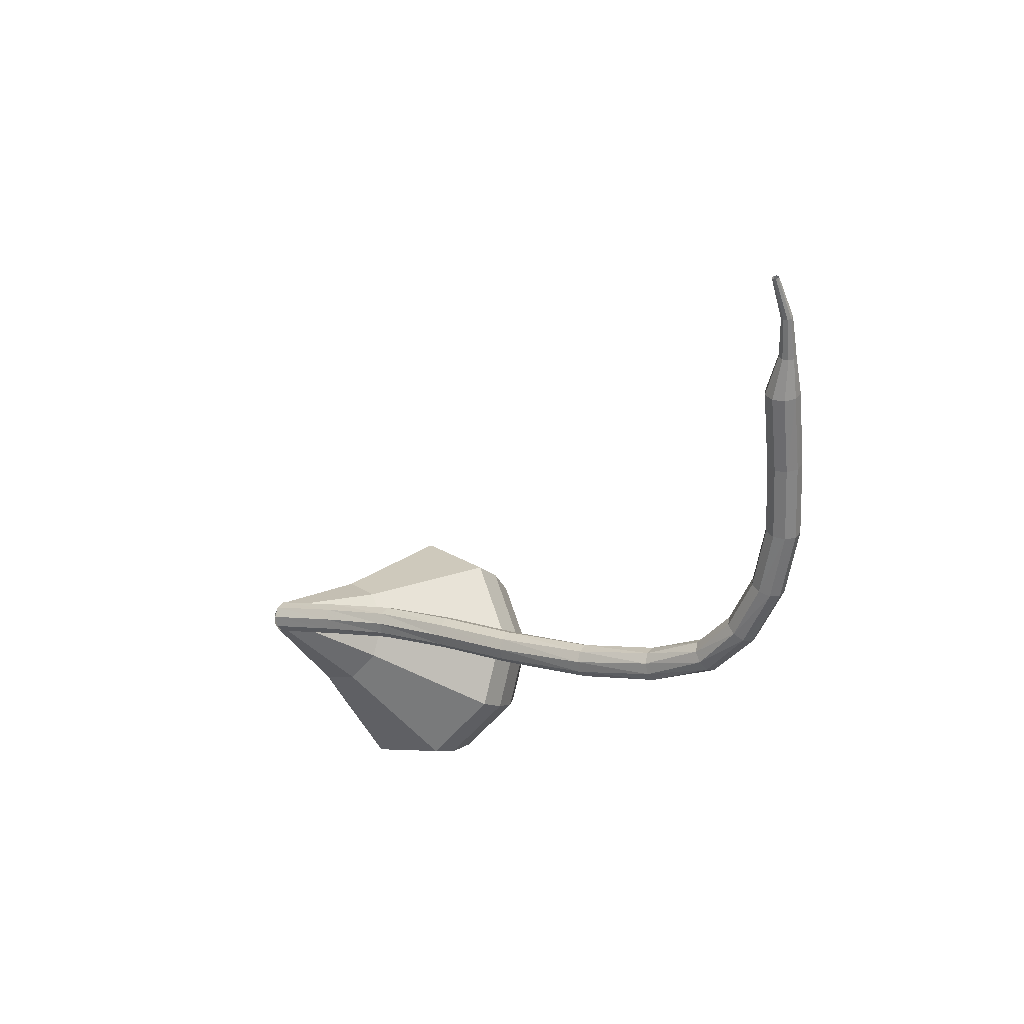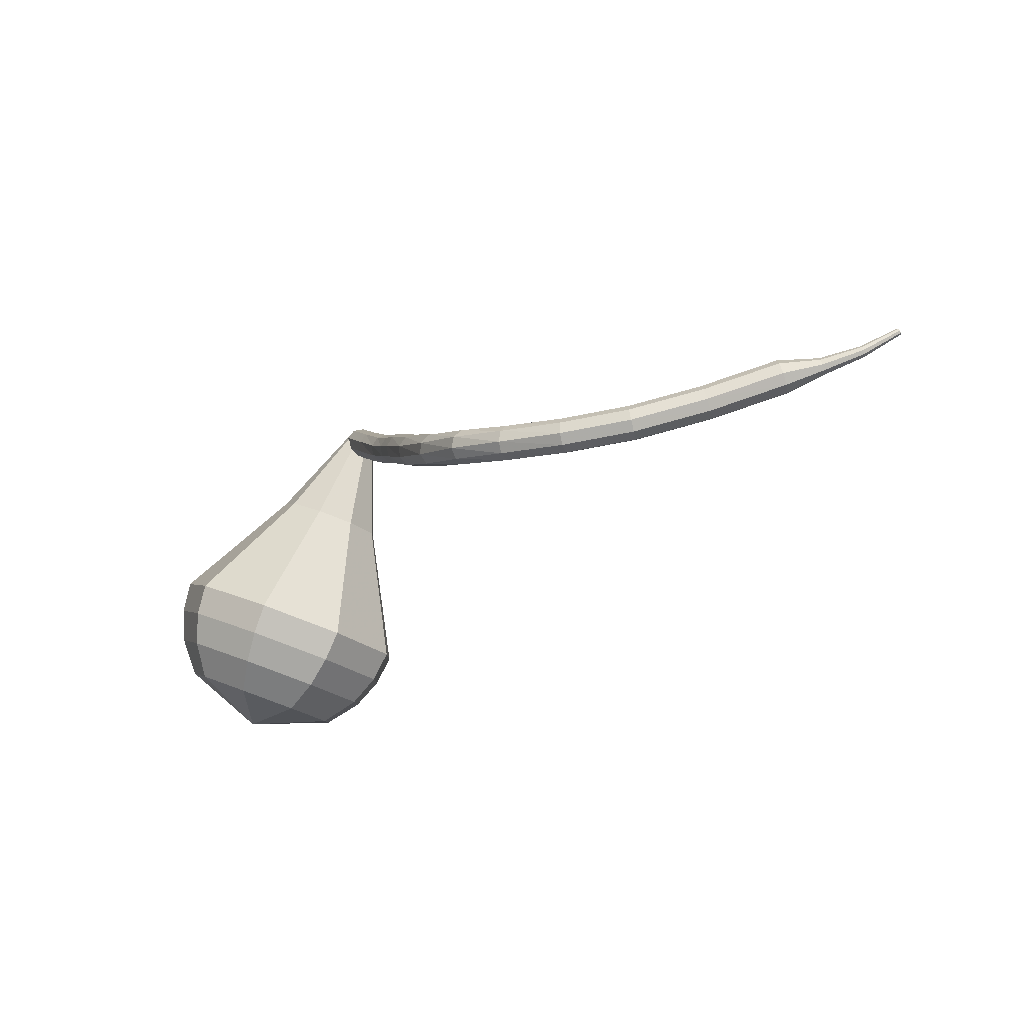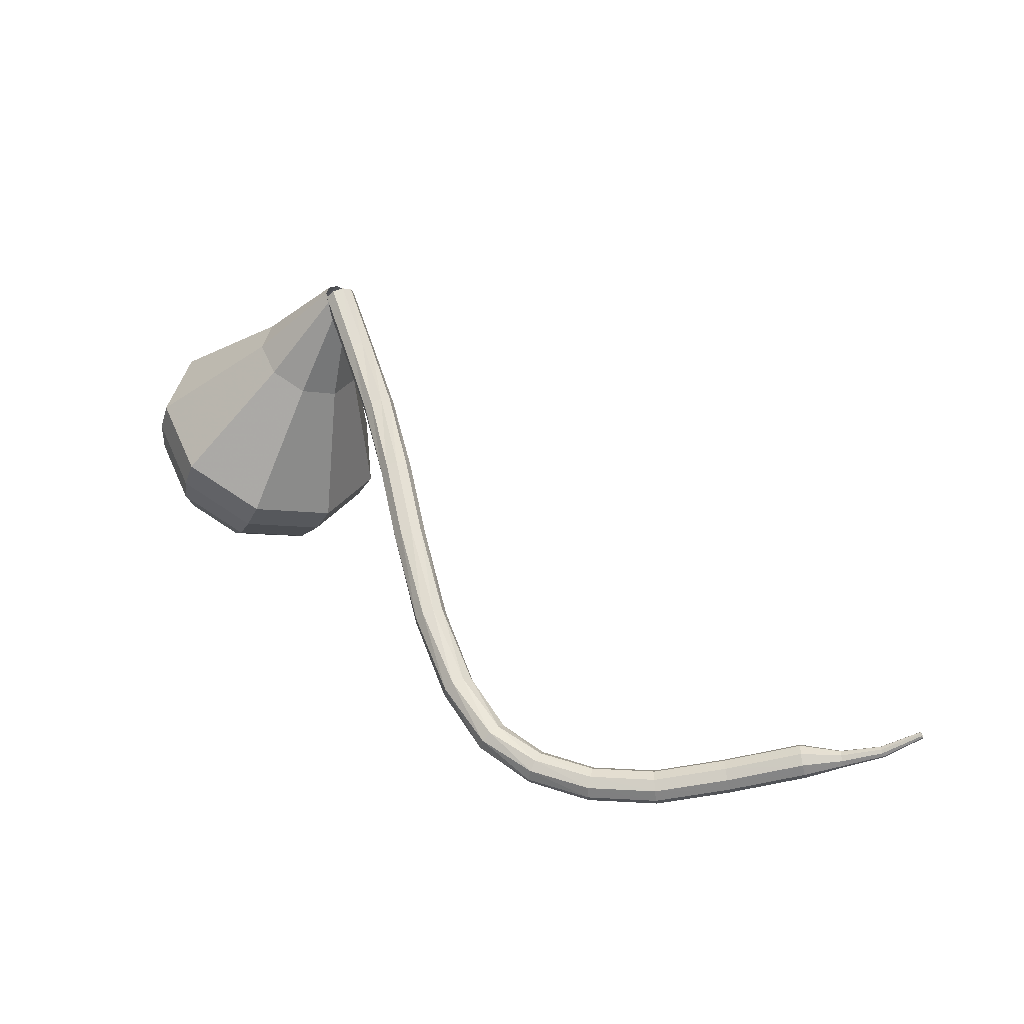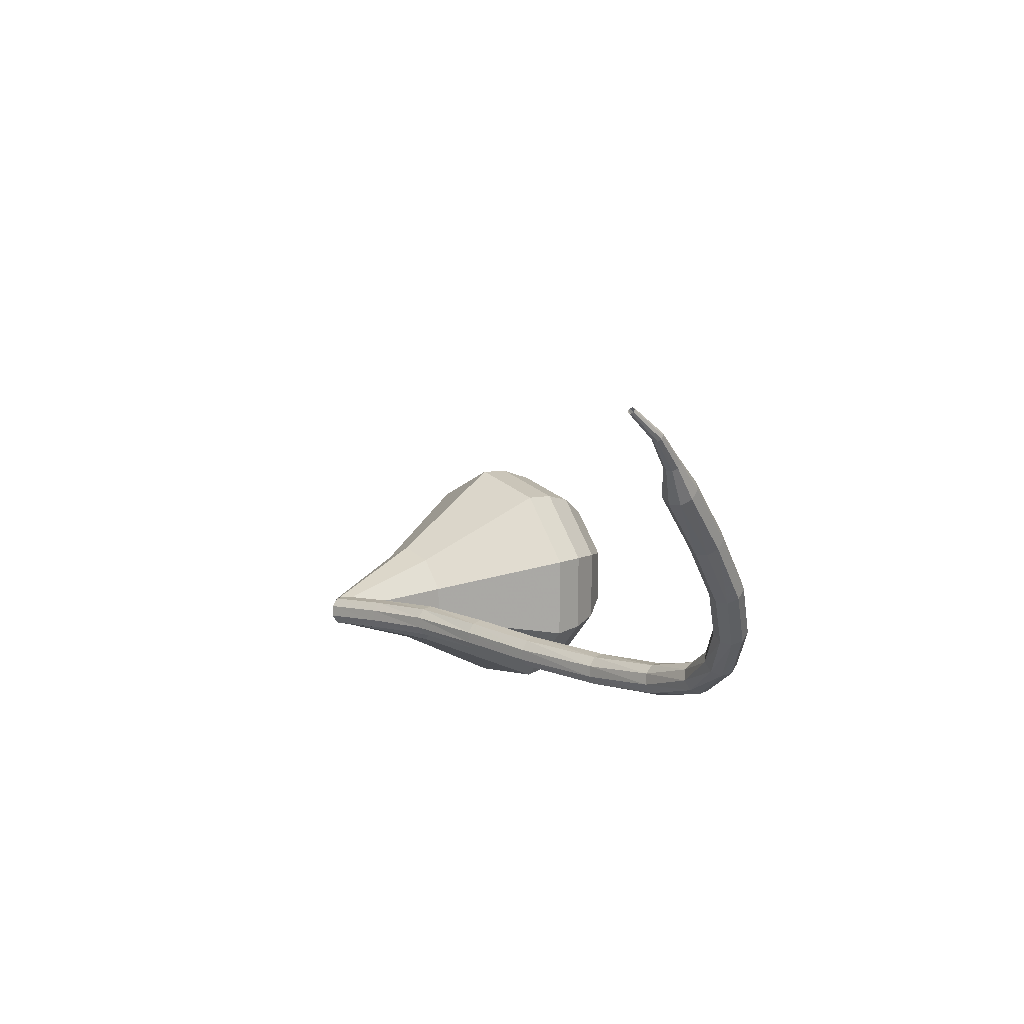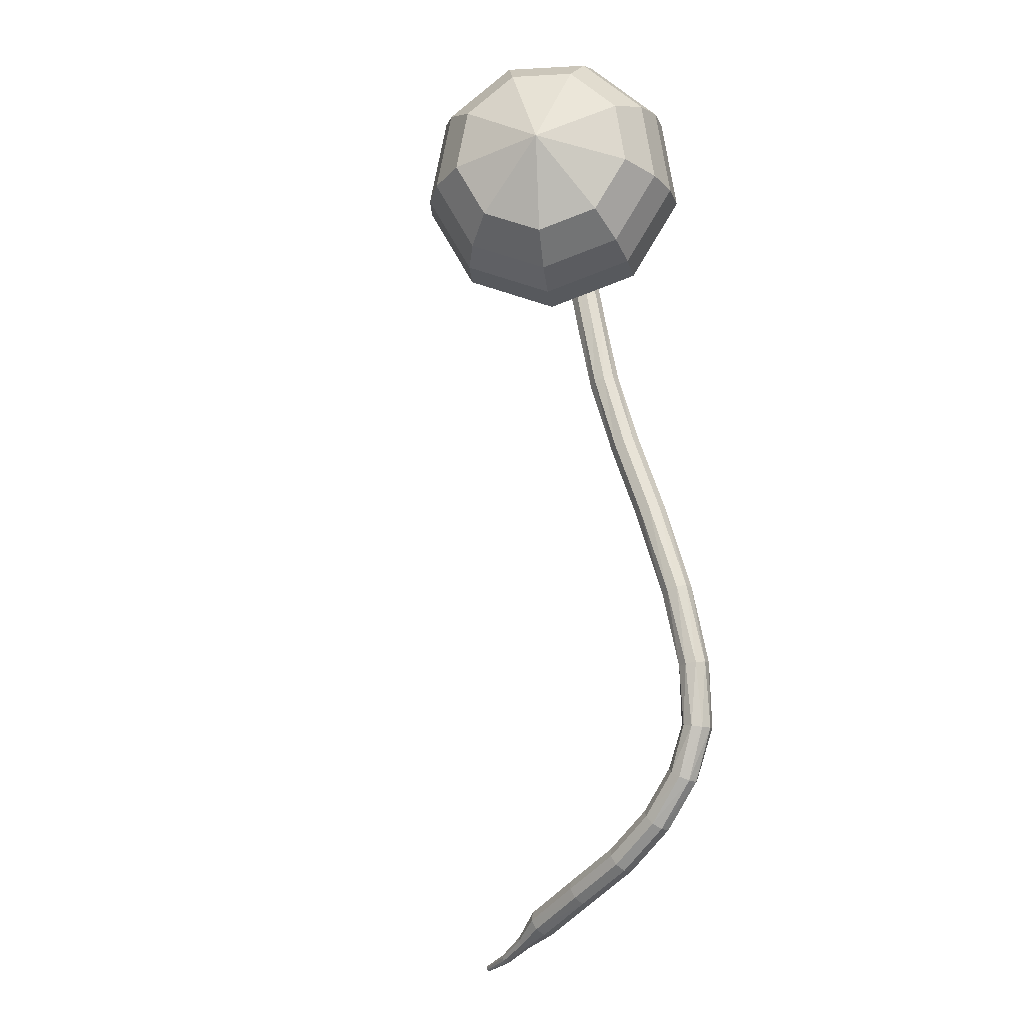
<metadata>
{"format":"obj","ext":"obj","renderer":"f3d","projection":"perspective","resolution":1024,"background":"white","views":[{"elev":-55.7,"azim":81.8,"up":"+Y"},{"elev":-49.4,"azim":16.3,"up":"+Z"},{"elev":8.4,"azim":10.5,"up":"+Z"},{"elev":-37.3,"azim":98.6,"up":"+Y"},{"elev":-60.8,"azim":-122.1,"up":"+Z"}]}
</metadata>
<code>
g tube1
v 212.4 120.3 183.6
v 212.2 120.8 183.2
v 212.5 121.4 183
v 213 121.8 183
v 213.6 121.8 183.3
v 214 121.4 183.8
v 214 120.8 184.1
v 213.5 120.3 184.2
v 212.9 120.1 184
v 212.4 120.3 183.6
v 214.2 118.3 180
v 214.1 118.8 179.6
v 214.3 119.4 179.4
v 214.9 119.8 179.5
v 215.5 119.8 179.8
v 215.9 119.4 180.2
v 215.8 118.8 180.6
v 215.4 118.2 180.6
v 214.8 118 180.4
v 214.2 118.3 180
v 216.1 116.2 176.4
v 216 116.7 176
v 216.3 117.3 175.8
v 216.9 117.6 175.9
v 217.5 117.5 176.2
v 217.8 117.1 176.7
v 217.7 116.5 177
v 217.2 116 177.1
v 216.6 115.9 176.8
v 216.1 116.2 176.4
v 217.8 113.5 172.6
v 217.7 114.1 172.2
v 218.1 114.6 172
v 218.7 114.9 172.1
v 219.3 114.8 172.4
v 219.6 114.3 172.8
v 219.4 113.7 173.2
v 218.9 113.3 173.2
v 218.3 113.2 173
v 217.8 113.5 172.6
v 219.4 110.7 168.8
v 219.3 111.3 168.3
v 219.7 111.8 168.1
v 220.3 112.1 168.2
v 220.9 112 168.5
v 221.2 111.5 169
v 221 110.9 169.3
v 220.5 110.5 169.4
v 219.8 110.4 169.2
v 219.4 110.7 168.8
v 221.5 107.5 164.1
v 221.4 108 163.7
v 221.7 108.6 163.5
v 222.3 108.9 163.6
v 222.9 108.9 163.9
v 223.2 108.5 164.3
v 223.1 107.9 164.7
v 222.6 107.4 164.8
v 222 107.2 164.5
v 221.5 107.5 164.1
v 223.9 104.8 160.3
v 223.8 105.3 159.9
v 224 105.9 159.6
v 224.5 106.3 159.7
v 225.1 106.4 160.1
v 225.4 106.1 160.6
v 225.4 105.5 160.9
v 225 104.9 161
v 224.4 104.7 160.8
v 223.9 104.8 160.3
v 226.6 102.9 157.7
v 226.4 103.3 157.2
v 226.5 103.9 156.9
v 226.8 104.5 157
v 227.3 104.7 157.4
v 227.6 104.6 158
v 227.7 104.1 158.4
v 227.5 103.4 158.5
v 227.1 103 158.2
v 226.6 102.9 157.7
v 229.7 102.1 156.2
v 229.5 102.4 155.6
v 229.5 103 155.3
v 229.6 103.6 155.4
v 229.9 104 155.9
v 230.1 104 156.5
v 230.2 103.5 157
v 230.2 102.9 157.1
v 230 102.3 156.8
v 229.7 102.1 156.2
v 233.3 101.9 155.4
v 233.2 102.1 154.7
v 233.2 102.7 154.4
v 233.2 103.4 154.5
v 233.2 103.8 155
v 233.3 103.8 155.7
v 233.4 103.4 156.2
v 233.4 102.7 156.4
v 233.3 102.1 156
v 233.3 101.9 155.4
v 237.2 102 155.3
v 237.3 102.3 154.7
v 237.3 102.9 154.4
v 237.2 103.5 154.5
v 237.1 104 155
v 237.1 104 155.7
v 237 103.5 156.2
v 237.1 102.9 156.3
v 237.2 102.3 156
v 237.2 102 155.3
v 241.5 102.4 156.1
v 241.6 102.7 155.5
v 241.6 103.3 155.2
v 241.5 103.9 155.3
v 241.4 104.4 155.8
v 241.3 104.3 156.5
v 241.2 103.9 157
v 241.2 103.2 157.1
v 241.3 102.6 156.8
v 241.5 102.4 156.1
v 245.8 102.6 157.2
v 245.9 102.9 156.6
v 246 103.5 156.2
v 245.9 104.1 156.3
v 245.8 104.6 156.9
v 245.7 104.6 157.5
v 245.6 104.1 158
v 245.6 103.5 158.2
v 245.7 102.9 157.8
v 245.8 102.6 157.2
v 248.1 103.2 157.4
v 248.1 103.3 157.1
v 248.2 103.6 156.9
v 248.1 104 157
v 248.1 104.2 157.2
v 248 104.2 157.6
v 248 104 157.8
v 248 103.6 157.9
v 248 103.3 157.7
v 248.1 103.2 157.4
v 250.4 103.4 158
v 250.5 103.5 157.8
v 250.5 103.7 157.6
v 250.5 103.9 157.7
v 250.4 104 157.9
v 250.4 104 158.1
v 250.3 103.9 158.2
v 250.3 103.7 158.3
v 250.3 103.5 158.2
v 250.4 103.4 158
v 252.7 103.6 159.1
v 252.7 103.6 159
v 252.7 103.7 158.9
v 252.7 103.9 158.9
v 252.7 104 159
v 252.6 104 159.1
v 252.6 103.9 159.2
v 252.6 103.7 159.2
v 252.6 103.6 159.2
v 252.7 103.6 159.1
f 1 2 12
f 12 11 1
f 2 3 13
f 13 12 2
f 3 4 14
f 14 13 3
f 4 5 15
f 15 14 4
f 5 6 16
f 16 15 5
f 6 7 17
f 17 16 6
f 7 8 18
f 18 17 7
f 8 9 19
f 19 18 8
f 9 10 20
f 20 19 9
f 11 12 22
f 22 21 11
f 12 13 23
f 23 22 12
f 13 14 24
f 24 23 13
f 14 15 25
f 25 24 14
f 15 16 26
f 26 25 15
f 16 17 27
f 27 26 16
f 17 18 28
f 28 27 17
f 18 19 29
f 29 28 18
f 19 20 30
f 30 29 19
f 21 22 32
f 32 31 21
f 22 23 33
f 33 32 22
f 23 24 34
f 34 33 23
f 24 25 35
f 35 34 24
f 25 26 36
f 36 35 25
f 26 27 37
f 37 36 26
f 27 28 38
f 38 37 27
f 28 29 39
f 39 38 28
f 29 30 40
f 40 39 29
f 31 32 42
f 42 41 31
f 32 33 43
f 43 42 32
f 33 34 44
f 44 43 33
f 34 35 45
f 45 44 34
f 35 36 46
f 46 45 35
f 36 37 47
f 47 46 36
f 37 38 48
f 48 47 37
f 38 39 49
f 49 48 38
f 39 40 50
f 50 49 39
f 41 42 52
f 52 51 41
f 42 43 53
f 53 52 42
f 43 44 54
f 54 53 43
f 44 45 55
f 55 54 44
f 45 46 56
f 56 55 45
f 46 47 57
f 57 56 46
f 47 48 58
f 58 57 47
f 48 49 59
f 59 58 48
f 49 50 60
f 60 59 49
f 51 52 62
f 62 61 51
f 52 53 63
f 63 62 52
f 53 54 64
f 64 63 53
f 54 55 65
f 65 64 54
f 55 56 66
f 66 65 55
f 56 57 67
f 67 66 56
f 57 58 68
f 68 67 57
f 58 59 69
f 69 68 58
f 59 60 70
f 70 69 59
f 61 62 72
f 72 71 61
f 62 63 73
f 73 72 62
f 63 64 74
f 74 73 63
f 64 65 75
f 75 74 64
f 65 66 76
f 76 75 65
f 66 67 77
f 77 76 66
f 67 68 78
f 78 77 67
f 68 69 79
f 79 78 68
f 69 70 80
f 80 79 69
f 71 72 82
f 82 81 71
f 72 73 83
f 83 82 72
f 73 74 84
f 84 83 73
f 74 75 85
f 85 84 74
f 75 76 86
f 86 85 75
f 76 77 87
f 87 86 76
f 77 78 88
f 88 87 77
f 78 79 89
f 89 88 78
f 79 80 90
f 90 89 79
f 81 82 92
f 92 91 81
f 82 83 93
f 93 92 82
f 83 84 94
f 94 93 83
f 84 85 95
f 95 94 84
f 85 86 96
f 96 95 85
f 86 87 97
f 97 96 86
f 87 88 98
f 98 97 87
f 88 89 99
f 99 98 88
f 89 90 100
f 100 99 89
f 91 92 102
f 102 101 91
f 92 93 103
f 103 102 92
f 93 94 104
f 104 103 93
f 94 95 105
f 105 104 94
f 95 96 106
f 106 105 95
f 96 97 107
f 107 106 96
f 97 98 108
f 108 107 97
f 98 99 109
f 109 108 98
f 99 100 110
f 110 109 99
f 101 102 112
f 112 111 101
f 102 103 113
f 113 112 102
f 103 104 114
f 114 113 103
f 104 105 115
f 115 114 104
f 105 106 116
f 116 115 105
f 106 107 117
f 117 116 106
f 107 108 118
f 118 117 107
f 108 109 119
f 119 118 108
f 109 110 120
f 120 119 109
f 111 112 122
f 122 121 111
f 112 113 123
f 123 122 112
f 113 114 124
f 124 123 113
f 114 115 125
f 125 124 114
f 115 116 126
f 126 125 115
f 116 117 127
f 127 126 116
f 117 118 128
f 128 127 117
f 118 119 129
f 129 128 118
f 119 120 130
f 130 129 119
f 121 122 132
f 132 131 121
f 122 123 133
f 133 132 122
f 123 124 134
f 134 133 123
f 124 125 135
f 135 134 124
f 125 126 136
f 136 135 125
f 126 127 137
f 137 136 126
f 127 128 138
f 138 137 127
f 128 129 139
f 139 138 128
f 129 130 140
f 140 139 129
f 131 132 142
f 142 141 131
f 132 133 143
f 143 142 132
f 133 134 144
f 144 143 133
f 134 135 145
f 145 144 134
f 135 136 146
f 146 145 135
f 136 137 147
f 147 146 136
f 137 138 148
f 148 147 137
f 138 139 149
f 149 148 138
f 139 140 150
f 150 149 139
f 141 142 152
f 152 151 141
f 142 143 153
f 153 152 142
f 143 144 154
f 154 153 143
f 144 145 155
f 155 154 144
f 145 146 156
f 156 155 145
f 146 147 157
f 157 156 146
f 147 148 158
f 158 157 147
f 148 149 159
f 159 158 148
f 149 150 160
f 160 159 149
v 213.8 121.7 183.6
v 214 121.2 183.1
v 213.8 120.6 182.9
v 213.2 120.2 182.9
v 212.7 120.1 183.3
v 212.3 120.4 183.8
v 212.4 121 184.2
v 212.8 121.6 184.3
v 213.4 121.8 184
v 213.8 121.7 183.6
v 212.5 126.5 179.2
v 213 124.8 177.6
v 212.2 122.7 176.7
v 210.3 121.3 177
v 208.3 121.1 178.3
v 207.1 122.3 180
v 207.3 124.3 181.3
v 208.7 126.2 181.6
v 210.8 127.1 180.8
v 212.5 126.5 179.2
v 212.3 128.3 177.7
v 213 126.1 175.6
v 211.9 123.3 174.5
v 209.4 121.4 174.9
v 206.8 121.1 176.6
v 205.2 122.7 178.9
v 205.4 125.4 180.6
v 207.3 127.9 181
v 210 129 179.8
v 212.3 128.3 177.7
v 212.1 130.1 176.3
v 213 127.3 173.7
v 211.6 123.9 172.3
v 208.5 121.5 172.8
v 205.2 121.2 174.9
v 203.2 123.1 177.7
v 203.5 126.4 179.8
v 205.9 129.5 180.3
v 209.2 131 178.9
v 212.1 130.1 176.3
v 211.8 131.9 174.9
v 212.9 128.6 171.8
v 211.3 124.5 170.1
v 207.6 121.6 170.7
v 203.6 121.2 173.3
v 201.3 123.6 176.6
v 201.6 127.5 179.1
v 204.4 131.2 179.7
v 208.5 133 178
v 211.8 131.9 174.9
v 211.6 133.7 173.5
v 212.9 129.8 169.9
v 210.9 125.1 167.9
v 206.7 121.7 168.6
v 202.1 121.3 171.6
v 199.3 124 175.4
v 199.7 128.6 178.4
v 203 132.9 179.1
v 207.7 134.9 177.1
v 211.6 133.7 173.5
v 210.4 134.5 172.1
v 211.7 130.7 168.6
v 209.8 126.2 166.7
v 205.7 122.9 167.3
v 201.2 122.5 170.2
v 198.5 125.1 174
v 198.9 129.6 176.8
v 202.1 133.7 177.5
v 206.7 135.7 175.6
v 210.4 134.5 172.1
v 208.9 134.9 170.7
v 210 131.5 167.5
v 208.3 127.4 165.8
v 204.6 124.5 166.4
v 200.6 124.2 169
v 198.2 126.5 172.3
v 198.5 130.5 174.9
v 201.4 134.2 175.5
v 205.5 136 173.8
v 208.9 134.9 170.7
v 206.7 134.7 169.3
v 207.5 132.2 166.9
v 206.3 129 165.6
v 203.4 126.8 166
v 200.4 126.5 168
v 198.6 128.3 170.5
v 198.8 131.4 172.5
v 201 134.2 172.9
v 204.1 135.6 171.7
v 206.7 134.7 169.3
v 202 132 167.8
v 202 132 167.8
v 202 132 167.8
v 202 132 167.8
v 202 132 167.8
v 202 132 167.8
v 202 132 167.8
v 202 132 167.8
v 202 132 167.8
v 202 132 167.8
f 161 162 172
f 172 171 161
f 162 163 173
f 173 172 162
f 163 164 174
f 174 173 163
f 164 165 175
f 175 174 164
f 165 166 176
f 176 175 165
f 166 167 177
f 177 176 166
f 167 168 178
f 178 177 167
f 168 169 179
f 179 178 168
f 169 170 180
f 180 179 169
f 171 172 182
f 182 181 171
f 172 173 183
f 183 182 172
f 173 174 184
f 184 183 173
f 174 175 185
f 185 184 174
f 175 176 186
f 186 185 175
f 176 177 187
f 187 186 176
f 177 178 188
f 188 187 177
f 178 179 189
f 189 188 178
f 179 180 190
f 190 189 179
f 181 182 192
f 192 191 181
f 182 183 193
f 193 192 182
f 183 184 194
f 194 193 183
f 184 185 195
f 195 194 184
f 185 186 196
f 196 195 185
f 186 187 197
f 197 196 186
f 187 188 198
f 198 197 187
f 188 189 199
f 199 198 188
f 189 190 200
f 200 199 189
f 191 192 202
f 202 201 191
f 192 193 203
f 203 202 192
f 193 194 204
f 204 203 193
f 194 195 205
f 205 204 194
f 195 196 206
f 206 205 195
f 196 197 207
f 207 206 196
f 197 198 208
f 208 207 197
f 198 199 209
f 209 208 198
f 199 200 210
f 210 209 199
f 201 202 212
f 212 211 201
f 202 203 213
f 213 212 202
f 203 204 214
f 214 213 203
f 204 205 215
f 215 214 204
f 205 206 216
f 216 215 205
f 206 207 217
f 217 216 206
f 207 208 218
f 218 217 207
f 208 209 219
f 219 218 208
f 209 210 220
f 220 219 209
f 211 212 222
f 222 221 211
f 212 213 223
f 223 222 212
f 213 214 224
f 224 223 213
f 214 215 225
f 225 224 214
f 215 216 226
f 226 225 215
f 216 217 227
f 227 226 216
f 217 218 228
f 228 227 217
f 218 219 229
f 229 228 218
f 219 220 230
f 230 229 219
f 221 222 232
f 232 231 221
f 222 223 233
f 233 232 222
f 223 224 234
f 234 233 223
f 224 225 235
f 235 234 224
f 225 226 236
f 236 235 225
f 226 227 237
f 237 236 226
f 227 228 238
f 238 237 227
f 228 229 239
f 239 238 228
f 229 230 240
f 240 239 229
f 231 232 242
f 242 241 231
f 232 233 243
f 243 242 232
f 233 234 244
f 244 243 233
f 234 235 245
f 245 244 234
f 235 236 246
f 246 245 235
f 236 237 247
f 247 246 236
f 237 238 248
f 248 247 237
f 238 239 249
f 249 248 238
f 239 240 250
f 250 249 239
f 241 242 252
f 252 251 241
f 242 243 253
f 253 252 242
f 243 244 254
f 254 253 243
f 244 245 255
f 255 254 244
f 245 246 256
f 256 255 245
f 246 247 257
f 257 256 246
f 247 248 258
f 258 257 247
f 248 249 259
f 259 258 248
f 249 250 260
f 260 259 249
g

</code>
